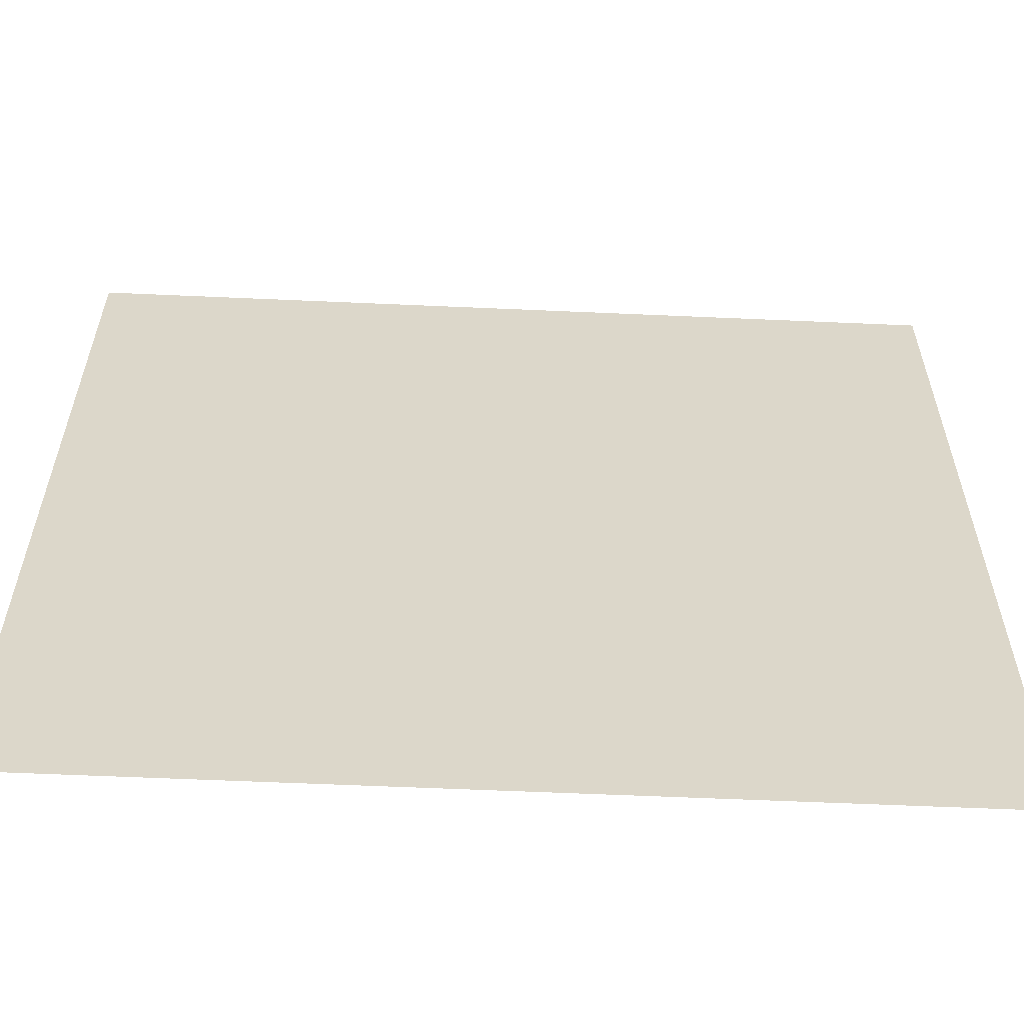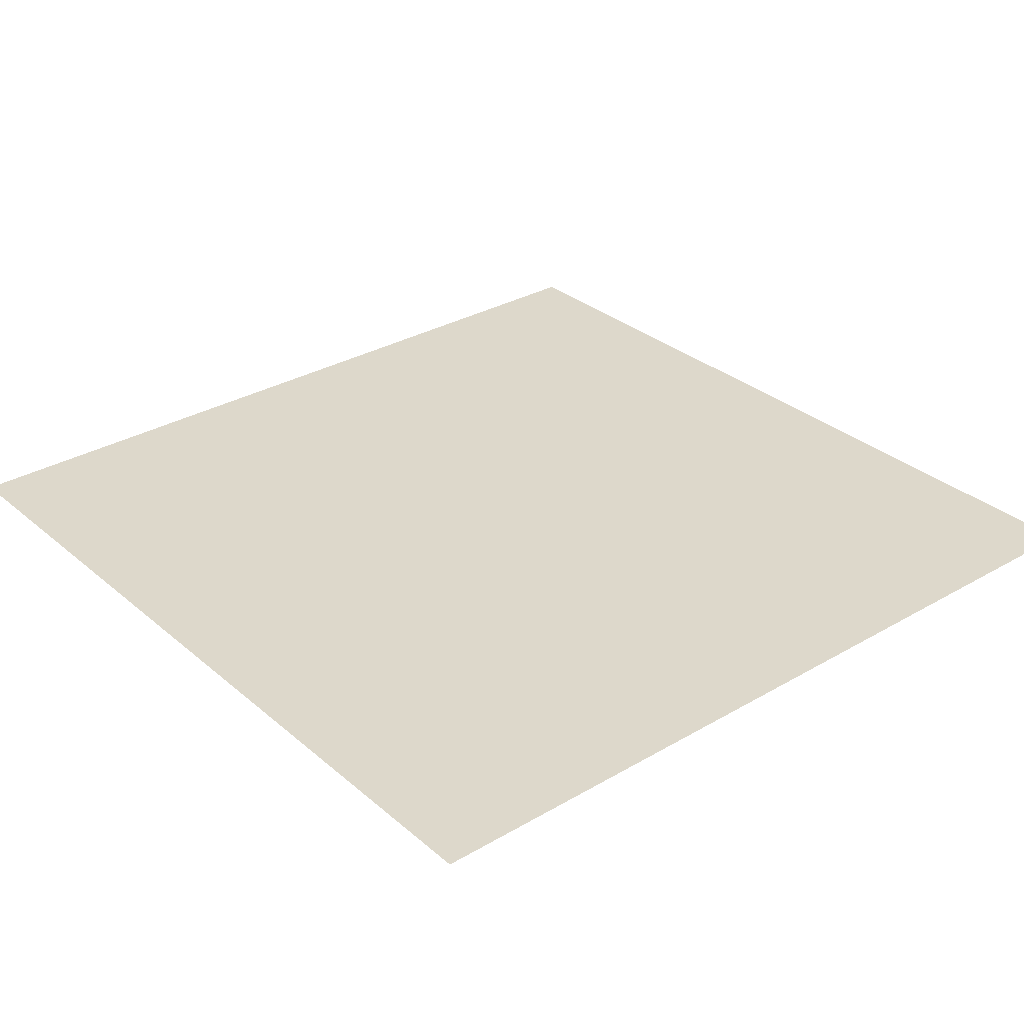
<metadata>
{"format":"obj","ext":"obj","renderer":"f3d","projection":"perspective","resolution":1024,"background":"white","views":[{"elev":-59.7,"azim":177.4,"up":"+Y"},{"elev":31.1,"azim":50.2,"up":"+Z"}]}
</metadata>
<code>
v -1536 -1600 0
v -1600 -1600 0
v -1600 -1536 0
v -1536 -1536 0
v -1664 -1600 0
v -1664 -1536 0
v -1728 -1600 0
v -1728 -1536 0
v -1792 -1600 0
v -1792 -1536 0
v -1856 -1600 0
v -1856 -1536 0
v -1920 -1600 0
v -1920 -1536 0
v -1984 -1600 0
v -1984 -1536 0
v -2240 -1600 0
v -2304 -1600 0
v -2304 -1536 0
v -2240 -1536 0
v -2368 -1600 0
v -2368 -1536 0
v -2432 -1600 0
v -2432 -1536 0
v -2496 -1600 0
v -2496 -1536 0
v -2560 -1600 0
v -2560 -1536 0
v -2624 -1600 0
v -2624 -1536 0
v -2688 -1600 0
v -2688 -1536 0
v -1536 -1664 0
v -1600 -1664 0
v -1664 -1664 0
v -1728 -1664 0
v -1792 -1664 0
v -1856 -1664 0
v -1920 -1664 0
v -1984 -1664 0
v -2176 -1664 0
v -2240 -1664 0
v -2176 -1600 0
v -2304 -1664 0
v -2368 -1664 0
v -2432 -1664 0
v -2496 -1664 0
v -2560 -1664 0
v -2624 -1664 0
v -2688 -1664 0
v -1536 -1728 0
v -1600 -1728 0
v -1664 -1728 0
v -1728 -1728 0
v -1792 -1728 0
v -1856 -1728 0
v -1920 -1728 0
v -1984 -1728 0
v -2240 -1728 0
v -2304 -1728 0
v -2368 -1728 0
v -2432 -1728 0
v -2496 -1728 0
v -2560 -1728 0
v -2624 -1728 0
v -2688 -1728 0
v -1536 -1792 0
v -1600 -1792 0
v -1664 -1792 0
v -1728 -1792 0
v -1792 -1792 0
v -1856 -1792 0
v -1920 -1792 0
v -1984 -1792 0
v -2048 -1792 0
v -2048 -1728 0
v -2304 -1792 0
v -2368 -1792 0
v -2432 -1792 0
v -2496 -1792 0
v -2560 -1792 0
v -2624 -1792 0
v -2688 -1792 0
v -1600 -1856 0
v -1664 -1856 0
v -1728 -1856 0
v -1792 -1856 0
v -1856 -1856 0
v -1920 -1856 0
v -1984 -1856 0
v -2240 -1856 0
v -2304 -1856 0
v -2240 -1792 0
v -2368 -1856 0
v -2432 -1856 0
v -2496 -1856 0
v -2560 -1856 0
v -2624 -1856 0
v -1664 -1920 0
v -1728 -1920 0
v -1792 -1920 0
v -1856 -1920 0
v -1920 -1920 0
v -2112 -1920 0
v -2176 -1920 0
v -2176 -1856 0
v -2112 -1856 0
v -2240 -1920 0
v -2304 -1920 0
v -2368 -1920 0
v -2432 -1920 0
v -2496 -1920 0
v -2560 -1920 0
v -2048 -1984 0
v -2112 -1984 0
v -2048 -1920 0
v -2176 -1984 0
v -2240 -1984 0
v -2304 -1984 0
v -2368 -1984 0
v -2432 -1984 0
v -2048 -2048 0
v -2112 -2048 0
v -2176 -2048 0
v -2240 -2048 0
v -2304 -2048 0
v -2048 -2112 0
v -2112 -2112 0
v -2176 -2112 0
v -1664 -2176 0
v -1728 -2176 0
v -1728 -2112 0
v -1664 -2112 0
v -1792 -2176 0
v -1792 -2112 0
v -1856 -2176 0
v -1856 -2112 0
v -1920 -2176 0
v -1920 -2112 0
v -1984 -2176 0
v -1984 -2112 0
v -1664 -2240 0
v -1728 -2240 0
v -1792 -2240 0
v -1856 -2240 0
v -1920 -2240 0
v -1984 -2240 0
v -1664 -2304 0
v -1728 -2304 0
v -1792 -2304 0
v -1856 -2304 0
v -1920 -2304 0
v -1984 -2304 0
v -2048 -2304 0
v -2048 -2240 0
v -1664 -2368 0
v -1728 -2368 0
v -1792 -2368 0
v -1856 -2368 0
v -1920 -2368 0
v -1984 -2368 0
v -2048 -2368 0
v -2112 -2368 0
v -2112 -2304 0
v -2176 -2368 0
v -2176 -2304 0
v -2240 -2368 0
v -2240 -2304 0
v -2304 -2368 0
v -2304 -2304 0
v -2368 -2368 0
v -2368 -2304 0
v -2432 -2368 0
v -2432 -2304 0
v -2496 -2368 0
v -2496 -2304 0
v -1600 -2432 0
v -1664 -2432 0
v -1600 -2368 0
v -1728 -2432 0
v -1792 -2432 0
v -1856 -2432 0
v -1920 -2432 0
v -1984 -2432 0
v -2048 -2432 0
v -2112 -2432 0
v -2176 -2432 0
v -2240 -2432 0
v -2304 -2432 0
v -2368 -2432 0
v -2432 -2432 0
v -2496 -2432 0
v -2560 -2432 0
v -2560 -2368 0
v -1536 -2496 0
v -1600 -2496 0
v -1536 -2432 0
v -1664 -2496 0
v -1728 -2496 0
v -1792 -2496 0
v -1856 -2496 0
v -1920 -2496 0
v -1984 -2496 0
v -2048 -2496 0
v -2112 -2496 0
v -2176 -2496 0
v -2240 -2496 0
v -2304 -2496 0
v -2368 -2496 0
v -2432 -2496 0
v -2496 -2496 0
v -2560 -2496 0
v -2624 -2496 0
v -2624 -2432 0
v -2688 -2496 0
v -2688 -2432 0
v -1536 -2560 0
v -1600 -2560 0
v -1664 -2560 0
v -1728 -2560 0
v -1792 -2560 0
v -1856 -2560 0
v -1920 -2560 0
v -1984 -2560 0
v -2048 -2560 0
v -2112 -2560 0
v -2176 -2560 0
v -2240 -2560 0
v -2304 -2560 0
v -2368 -2560 0
v -2432 -2560 0
v -2496 -2560 0
v -2560 -2560 0
v -2624 -2560 0
v -2688 -2560 0
v -1536 -2624 0
v -1600 -2624 0
v -1664 -2624 0
v -1728 -2624 0
v -1792 -2624 0
v -1856 -2624 0
v -1920 -2624 0
v -1984 -2624 0
v -2048 -2624 0
v -2112 -2624 0
v -2176 -2624 0
v -2240 -2624 0
v -2304 -2624 0
v -2368 -2624 0
v -2432 -2624 0
v -2496 -2624 0
v -2560 -2624 0
v -2624 -2624 0
v -2688 -2624 0
v -1536 -2688 0
v -1600 -2688 0
v -1664 -2688 0
v -1728 -2688 0
v -1792 -2688 0
v -1856 -2688 0
v -1920 -2688 0
v -1984 -2688 0
v -2048 -2688 0
v -2112 -2688 0
v -2176 -2688 0
v -2240 -2688 0
v -2304 -2688 0
v -2368 -2688 0
v -2432 -2688 0
v -2496 -2688 0
v -2560 -2688 0
v -2624 -2688 0
v -2688 -2688 0
v -2048 -1600 0
v -2048 -1536 0
v -2112 -1600 0
v -2112 -1536 0
v -2176 -1536 0
v -2048 -1664 0
v -2112 -1664 0
v -2112 -1728 0
v -2176 -1728 0
v -2112 -1792 0
v -2176 -1792 0
v -1536 -1856 0
v -2048 -1856 0
v -2688 -1856 0
v -1536 -1920 0
v -1600 -1920 0
v -1984 -1920 0
v -2624 -1920 0
v -2688 -1920 0
v -1536 -1984 0
v -1600 -1984 0
v -1664 -1984 0
v -1728 -1984 0
v -1792 -1984 0
v -1856 -1984 0
v -1920 -1984 0
v -1984 -1984 0
v -2496 -1984 0
v -2560 -1984 0
v -2624 -1984 0
v -2688 -1984 0
v -1536 -2048 0
v -1600 -2048 0
v -1664 -2048 0
v -1728 -2048 0
v -1792 -2048 0
v -1856 -2048 0
v -1920 -2048 0
v -1984 -2048 0
v -2368 -2048 0
v -2432 -2048 0
v -2496 -2048 0
v -2560 -2048 0
v -2624 -2048 0
v -2688 -2048 0
v -1536 -2112 0
v -1600 -2112 0
v -2240 -2112 0
v -2304 -2112 0
v -2368 -2112 0
v -2432 -2112 0
v -2496 -2112 0
v -2560 -2112 0
v -2624 -2112 0
v -2688 -2112 0
v -1536 -2176 0
v -1600 -2176 0
v -2048 -2176 0
v -2112 -2176 0
v -2176 -2176 0
v -2240 -2176 0
v -2304 -2176 0
v -2368 -2176 0
v -2432 -2176 0
v -2496 -2176 0
v -2560 -2176 0
v -2624 -2176 0
v -2688 -2176 0
v -1536 -2240 0
v -1600 -2240 0
v -2112 -2240 0
v -2176 -2240 0
v -2240 -2240 0
v -2304 -2240 0
v -2368 -2240 0
v -2432 -2240 0
v -2496 -2240 0
v -2560 -2240 0
v -2624 -2240 0
v -2688 -2240 0
v -1536 -2304 0
v -1600 -2304 0
v -2560 -2304 0
v -2624 -2304 0
v -2688 -2304 0
v -1536 -2368 0
v -2624 -2368 0
v -2688 -2368 0
g mesh_[00]_[00]
f 1 2 3 4
f 2 5 6 3
f 5 7 8 6
f 7 9 10 8
f 9 11 12 10
f 11 13 14 12
f 13 15 16 14
f 17 18 19 20
f 18 21 22 19
f 21 23 24 22
f 23 25 26 24
f 25 27 28 26
f 27 29 30 28
f 29 31 32 30
f 33 34 2 1
f 34 35 5 2
f 35 36 7 5
f 36 37 9 7
f 37 38 11 9
f 38 39 13 11
f 39 40 15 13
f 41 42 17 43
f 42 44 18 17
f 44 45 21 18
f 45 46 23 21
f 46 47 25 23
f 47 48 27 25
f 48 49 29 27
f 49 50 31 29
f 51 52 34 33
f 52 53 35 34
f 53 54 36 35
f 54 55 37 36
f 55 56 38 37
f 56 57 39 38
f 57 58 40 39
f 59 60 44 42
f 60 61 45 44
f 61 62 46 45
f 62 63 47 46
f 63 64 48 47
f 64 65 49 48
f 65 66 50 49
f 67 68 52 51
f 68 69 53 52
f 69 70 54 53
f 70 71 55 54
f 71 72 56 55
f 72 73 57 56
f 73 74 58 57
f 74 75 76 58
f 77 78 61 60
f 78 79 62 61
f 79 80 63 62
f 80 81 64 63
f 81 82 65 64
f 82 83 66 65
f 84 85 69 68
f 85 86 70 69
f 86 87 71 70
f 87 88 72 71
f 88 89 73 72
f 89 90 74 73
f 91 92 77 93
f 92 94 78 77
f 94 95 79 78
f 95 96 80 79
f 96 97 81 80
f 97 98 82 81
f 99 100 86 85
f 100 101 87 86
f 101 102 88 87
f 102 103 89 88
f 104 105 106 107
f 105 108 91 106
f 108 109 92 91
f 109 110 94 92
f 110 111 95 94
f 111 112 96 95
f 112 113 97 96
f 114 115 104 116
f 115 117 105 104
f 117 118 108 105
f 118 119 109 108
f 119 120 110 109
f 120 121 111 110
f 122 123 115 114
f 123 124 117 115
f 124 125 118 117
f 125 126 119 118
f 127 128 123 122
f 128 129 124 123
f 130 131 132 133
f 131 134 135 132
f 134 136 137 135
f 136 138 139 137
f 138 140 141 139
f 142 143 131 130
f 143 144 134 131
f 144 145 136 134
f 145 146 138 136
f 146 147 140 138
f 148 149 143 142
f 149 150 144 143
f 150 151 145 144
f 151 152 146 145
f 152 153 147 146
f 153 154 155 147
f 156 157 149 148
f 157 158 150 149
f 158 159 151 150
f 159 160 152 151
f 160 161 153 152
f 161 162 154 153
f 162 163 164 154
f 163 165 166 164
f 165 167 168 166
f 167 169 170 168
f 169 171 172 170
f 171 173 174 172
f 173 175 176 174
f 177 178 156 179
f 178 180 157 156
f 180 181 158 157
f 181 182 159 158
f 182 183 160 159
f 183 184 161 160
f 184 185 162 161
f 185 186 163 162
f 186 187 165 163
f 187 188 167 165
f 188 189 169 167
f 189 190 171 169
f 190 191 173 171
f 191 192 175 173
f 192 193 194 175
f 195 196 177 197
f 196 198 178 177
f 198 199 180 178
f 199 200 181 180
f 200 201 182 181
f 201 202 183 182
f 202 203 184 183
f 203 204 185 184
f 204 205 186 185
f 205 206 187 186
f 206 207 188 187
f 207 208 189 188
f 208 209 190 189
f 209 210 191 190
f 210 211 192 191
f 211 212 193 192
f 212 213 214 193
f 213 215 216 214
f 217 218 196 195
f 218 219 198 196
f 219 220 199 198
f 220 221 200 199
f 221 222 201 200
f 222 223 202 201
f 223 224 203 202
f 224 225 204 203
f 225 226 205 204
f 226 227 206 205
f 227 228 207 206
f 228 229 208 207
f 229 230 209 208
f 230 231 210 209
f 231 232 211 210
f 232 233 212 211
f 233 234 213 212
f 234 235 215 213
f 236 237 218 217
f 237 238 219 218
f 238 239 220 219
f 239 240 221 220
f 240 241 222 221
f 241 242 223 222
f 242 243 224 223
f 243 244 225 224
f 244 245 226 225
f 245 246 227 226
f 246 247 228 227
f 247 248 229 228
f 248 249 230 229
f 249 250 231 230
f 250 251 232 231
f 251 252 233 232
f 252 253 234 233
f 253 254 235 234
f 255 256 237 236
f 256 257 238 237
f 257 258 239 238
f 258 259 240 239
f 259 260 241 240
f 260 261 242 241
f 261 262 243 242
f 262 263 244 243
f 263 264 245 244
f 264 265 246 245
f 265 266 247 246
f 266 267 248 247
f 267 268 249 248
f 268 269 250 249
f 269 270 251 250
f 270 271 252 251
f 271 272 253 252
f 272 273 254 253
g mesh_[01]_[00]
f 1 2 3 4
f 2 5 6 3
f 5 7 8 6
f 7 9 10 8
f 9 11 12 10
f 11 13 14 12
f 13 15 16 14
f 15 274 275 16
f 274 276 277 275
f 276 43 278 277
f 43 17 20 278
f 17 18 19 20
f 18 21 22 19
f 21 23 24 22
f 23 25 26 24
f 25 27 28 26
f 27 29 30 28
f 29 31 32 30
f 33 34 2 1
f 34 35 5 2
f 35 36 7 5
f 36 37 9 7
f 37 38 11 9
f 38 39 13 11
f 39 40 15 13
f 40 279 274 15
f 279 280 276 274
f 280 41 43 276
f 41 42 17 43
f 42 44 18 17
f 44 45 21 18
f 45 46 23 21
f 46 47 25 23
f 47 48 27 25
f 48 49 29 27
f 49 50 31 29
f 51 52 34 33
f 52 53 35 34
f 53 54 36 35
f 54 55 37 36
f 55 56 38 37
f 56 57 39 38
f 57 58 40 39
f 58 76 279 40
f 76 281 280 279
f 281 282 41 280
f 282 59 42 41
f 59 60 44 42
f 60 61 45 44
f 61 62 46 45
f 62 63 47 46
f 63 64 48 47
f 64 65 49 48
f 65 66 50 49
f 67 68 52 51
f 68 69 53 52
f 69 70 54 53
f 70 71 55 54
f 71 72 56 55
f 72 73 57 56
f 73 74 58 57
f 74 75 76 58
f 75 283 281 76
f 283 284 282 281
f 284 93 59 282
f 93 77 60 59
f 77 78 61 60
f 78 79 62 61
f 79 80 63 62
f 80 81 64 63
f 81 82 65 64
f 82 83 66 65
f 285 84 68 67
f 84 85 69 68
f 85 86 70 69
f 86 87 71 70
f 87 88 72 71
f 88 89 73 72
f 89 90 74 73
f 90 286 75 74
f 286 107 283 75
f 107 106 284 283
f 106 91 93 284
f 91 92 77 93
f 92 94 78 77
f 94 95 79 78
f 95 96 80 79
f 96 97 81 80
f 97 98 82 81
f 98 287 83 82
f 288 289 84 285
f 289 99 85 84
f 99 100 86 85
f 100 101 87 86
f 101 102 88 87
f 102 103 89 88
f 103 290 90 89
f 290 116 286 90
f 116 104 107 286
f 104 105 106 107
f 105 108 91 106
f 108 109 92 91
f 109 110 94 92
f 110 111 95 94
f 111 112 96 95
f 112 113 97 96
f 113 291 98 97
f 291 292 287 98
f 293 294 289 288
f 294 295 99 289
f 295 296 100 99
f 296 297 101 100
f 297 298 102 101
f 298 299 103 102
f 299 300 290 103
f 300 114 116 290
f 114 115 104 116
f 115 117 105 104
f 117 118 108 105
f 118 119 109 108
f 119 120 110 109
f 120 121 111 110
f 121 301 112 111
f 301 302 113 112
f 302 303 291 113
f 303 304 292 291
f 305 306 294 293
f 306 307 295 294
f 307 308 296 295
f 308 309 297 296
f 309 310 298 297
f 310 311 299 298
f 311 312 300 299
f 312 122 114 300
f 122 123 115 114
f 123 124 117 115
f 124 125 118 117
f 125 126 119 118
f 126 313 120 119
f 313 314 121 120
f 314 315 301 121
f 315 316 302 301
f 316 317 303 302
f 317 318 304 303
f 319 320 306 305
f 320 133 307 306
f 133 132 308 307
f 132 135 309 308
f 135 137 310 309
f 137 139 311 310
f 139 141 312 311
f 141 127 122 312
f 127 128 123 122
f 128 129 124 123
f 129 321 125 124
f 321 322 126 125
f 322 323 313 126
f 323 324 314 313
f 324 325 315 314
f 325 326 316 315
f 326 327 317 316
f 327 328 318 317
f 329 330 320 319
f 330 130 133 320
f 130 131 132 133
f 131 134 135 132
f 134 136 137 135
f 136 138 139 137
f 138 140 141 139
f 140 331 127 141
f 331 332 128 127
f 332 333 129 128
f 333 334 321 129
f 334 335 322 321
f 335 336 323 322
f 336 337 324 323
f 337 338 325 324
f 338 339 326 325
f 339 340 327 326
f 340 341 328 327
f 342 343 330 329
f 343 142 130 330
f 142 143 131 130
f 143 144 134 131
f 144 145 136 134
f 145 146 138 136
f 146 147 140 138
f 147 155 331 140
f 155 344 332 331
f 344 345 333 332
f 345 346 334 333
f 346 347 335 334
f 347 348 336 335
f 348 349 337 336
f 349 350 338 337
f 350 351 339 338
f 351 352 340 339
f 352 353 341 340
f 354 355 343 342
f 355 148 142 343
f 148 149 143 142
f 149 150 144 143
f 150 151 145 144
f 151 152 146 145
f 152 153 147 146
f 153 154 155 147
f 154 164 344 155
f 164 166 345 344
f 166 168 346 345
f 168 170 347 346
f 170 172 348 347
f 172 174 349 348
f 174 176 350 349
f 176 356 351 350
f 356 357 352 351
f 357 358 353 352
f 359 179 355 354
f 179 156 148 355
f 156 157 149 148
f 157 158 150 149
f 158 159 151 150
f 159 160 152 151
f 160 161 153 152
f 161 162 154 153
f 162 163 164 154
f 163 165 166 164
f 165 167 168 166
f 167 169 170 168
f 169 171 172 170
f 171 173 174 172
f 173 175 176 174
f 175 194 356 176
f 194 360 357 356
f 360 361 358 357
f 197 177 179 359
f 177 178 156 179
f 178 180 157 156
f 180 181 158 157
f 181 182 159 158
f 182 183 160 159
f 183 184 161 160
f 184 185 162 161
f 185 186 163 162
f 186 187 165 163
f 187 188 167 165
f 188 189 169 167
f 189 190 171 169
f 190 191 173 171
f 191 192 175 173
f 192 193 194 175
f 193 214 360 194
f 214 216 361 360
f 195 196 177 197
f 196 198 178 177
f 198 199 180 178
f 199 200 181 180
f 200 201 182 181
f 201 202 183 182
f 202 203 184 183
f 203 204 185 184
f 204 205 186 185
f 205 206 187 186
f 206 207 188 187
f 207 208 189 188
f 208 209 190 189
f 209 210 191 190
f 210 211 192 191
f 211 212 193 192
f 212 213 214 193
f 213 215 216 214
f 217 218 196 195
f 218 219 198 196
f 219 220 199 198
f 220 221 200 199
f 221 222 201 200
f 222 223 202 201
f 223 224 203 202
f 224 225 204 203
f 225 226 205 204
f 226 227 206 205
f 227 228 207 206
f 228 229 208 207
f 229 230 209 208
f 230 231 210 209
f 231 232 211 210
f 232 233 212 211
f 233 234 213 212
f 234 235 215 213
f 236 237 218 217
f 237 238 219 218
f 238 239 220 219
f 239 240 221 220
f 240 241 222 221
f 241 242 223 222
f 242 243 224 223
f 243 244 225 224
f 244 245 226 225
f 245 246 227 226
f 246 247 228 227
f 247 248 229 228
f 248 249 230 229
f 249 250 231 230
f 250 251 232 231
f 251 252 233 232
f 252 253 234 233
f 253 254 235 234
f 255 256 237 236
f 256 257 238 237
f 257 258 239 238
f 258 259 240 239
f 259 260 241 240
f 260 261 242 241
f 261 262 243 242
f 262 263 244 243
f 263 264 245 244
f 264 265 246 245
f 265 266 247 246
f 266 267 248 247
f 267 268 249 248
f 268 269 250 249
f 269 270 251 250
f 270 271 252 251
f 271 272 253 252
f 272 273 254 253
g mesh_[02]_[00]
f 1 2 3 4
f 2 5 6 3
f 5 7 8 6
f 7 9 10 8
f 9 11 12 10
f 11 13 14 12
f 13 15 16 14
f 17 18 19 20
f 18 21 22 19
f 21 23 24 22
f 23 25 26 24
f 25 27 28 26
f 27 29 30 28
f 29 31 32 30
f 33 34 2 1
f 34 35 5 2
f 35 36 7 5
f 36 37 9 7
f 37 38 11 9
f 38 39 13 11
f 39 40 15 13
f 41 42 17 43
f 42 44 18 17
f 44 45 21 18
f 45 46 23 21
f 46 47 25 23
f 47 48 27 25
f 48 49 29 27
f 49 50 31 29
f 51 52 34 33
f 52 53 35 34
f 53 54 36 35
f 54 55 37 36
f 55 56 38 37
f 56 57 39 38
f 57 58 40 39
f 59 60 44 42
f 60 61 45 44
f 61 62 46 45
f 62 63 47 46
f 63 64 48 47
f 64 65 49 48
f 65 66 50 49
f 67 68 52 51
f 68 69 53 52
f 69 70 54 53
f 70 71 55 54
f 71 72 56 55
f 72 73 57 56
f 73 74 58 57
f 74 75 76 58
f 77 78 61 60
f 78 79 62 61
f 79 80 63 62
f 80 81 64 63
f 81 82 65 64
f 82 83 66 65
f 84 85 69 68
f 85 86 70 69
f 86 87 71 70
f 87 88 72 71
f 88 89 73 72
f 89 90 74 73
f 91 92 77 93
f 92 94 78 77
f 94 95 79 78
f 95 96 80 79
f 96 97 81 80
f 97 98 82 81
f 99 100 86 85
f 100 101 87 86
f 101 102 88 87
f 102 103 89 88
f 104 105 106 107
f 105 108 91 106
f 108 109 92 91
f 109 110 94 92
f 110 111 95 94
f 111 112 96 95
f 112 113 97 96
f 114 115 104 116
f 115 117 105 104
f 117 118 108 105
f 118 119 109 108
f 119 120 110 109
f 120 121 111 110
f 122 123 115 114
f 123 124 117 115
f 124 125 118 117
f 125 126 119 118
f 127 128 123 122
f 128 129 124 123
f 130 131 132 133
f 131 134 135 132
f 134 136 137 135
f 136 138 139 137
f 138 140 141 139
f 142 143 131 130
f 143 144 134 131
f 144 145 136 134
f 145 146 138 136
f 146 147 140 138
f 148 149 143 142
f 149 150 144 143
f 150 151 145 144
f 151 152 146 145
f 152 153 147 146
f 153 154 155 147
f 156 157 149 148
f 157 158 150 149
f 158 159 151 150
f 159 160 152 151
f 160 161 153 152
f 161 162 154 153
f 162 163 164 154
f 163 165 166 164
f 165 167 168 166
f 167 169 170 168
f 169 171 172 170
f 171 173 174 172
f 173 175 176 174
f 177 178 156 179
f 178 180 157 156
f 180 181 158 157
f 181 182 159 158
f 182 183 160 159
f 183 184 161 160
f 184 185 162 161
f 185 186 163 162
f 186 187 165 163
f 187 188 167 165
f 188 189 169 167
f 189 190 171 169
f 190 191 173 171
f 191 192 175 173
f 192 193 194 175
f 195 196 177 197
f 196 198 178 177
f 198 199 180 178
f 199 200 181 180
f 200 201 182 181
f 201 202 183 182
f 202 203 184 183
f 203 204 185 184
f 204 205 186 185
f 205 206 187 186
f 206 207 188 187
f 207 208 189 188
f 208 209 190 189
f 209 210 191 190
f 210 211 192 191
f 211 212 193 192
f 212 213 214 193
f 213 215 216 214
f 217 218 196 195
f 218 219 198 196
f 219 220 199 198
f 220 221 200 199
f 221 222 201 200
f 222 223 202 201
f 223 224 203 202
f 224 225 204 203
f 225 226 205 204
f 226 227 206 205
f 227 228 207 206
f 228 229 208 207
f 229 230 209 208
f 230 231 210 209
f 231 232 211 210
f 232 233 212 211
f 233 234 213 212
f 234 235 215 213
f 236 237 218 217
f 237 238 219 218
f 238 239 220 219
f 239 240 221 220
f 240 241 222 221
f 241 242 223 222
f 242 243 224 223
f 243 244 225 224
f 244 245 226 225
f 245 246 227 226
f 246 247 228 227
f 247 248 229 228
f 248 249 230 229
f 249 250 231 230
f 250 251 232 231
f 251 252 233 232
f 252 253 234 233
f 253 254 235 234
f 255 256 237 236
f 256 257 238 237
f 257 258 239 238
f 258 259 240 239
f 259 260 241 240
f 260 261 242 241
f 261 262 243 242
f 262 263 244 243
f 263 264 245 244
f 264 265 246 245
f 265 266 247 246
f 266 267 248 247
f 267 268 249 248
f 268 269 250 249
f 269 270 251 250
f 270 271 252 251
f 271 272 253 252
f 272 273 254 253

</code>
